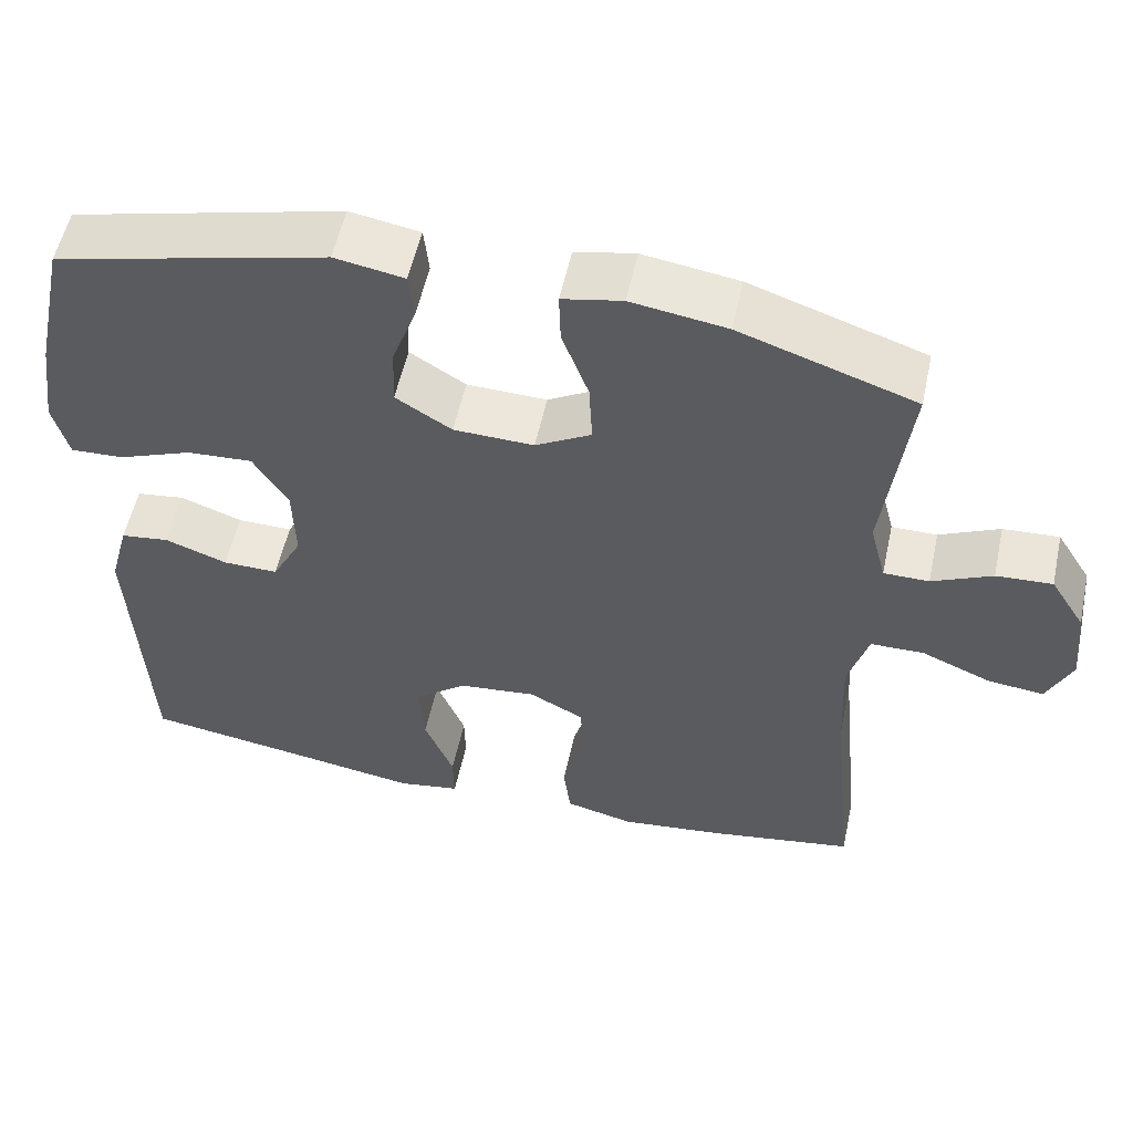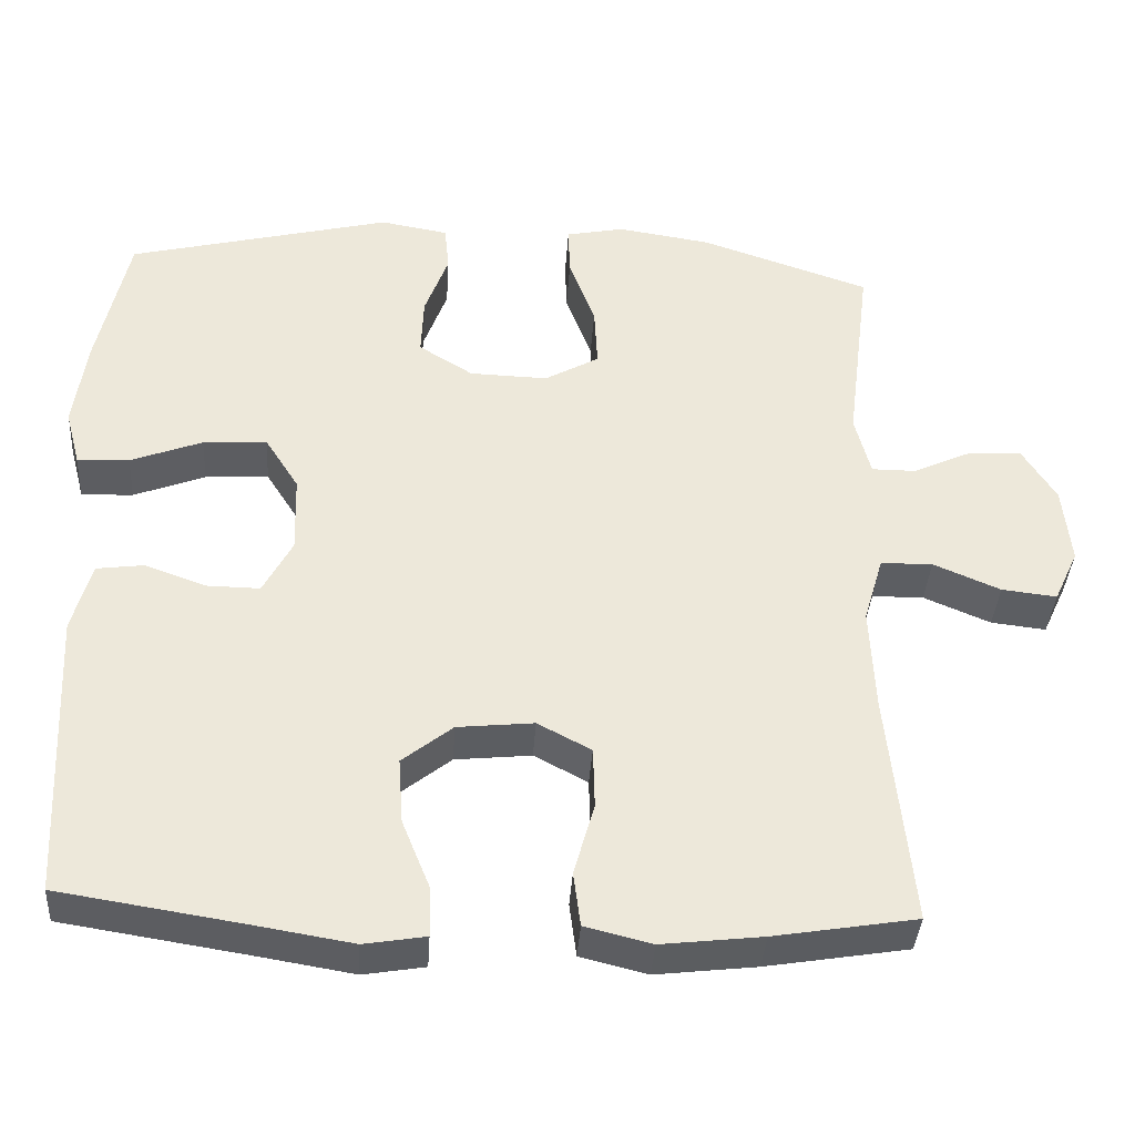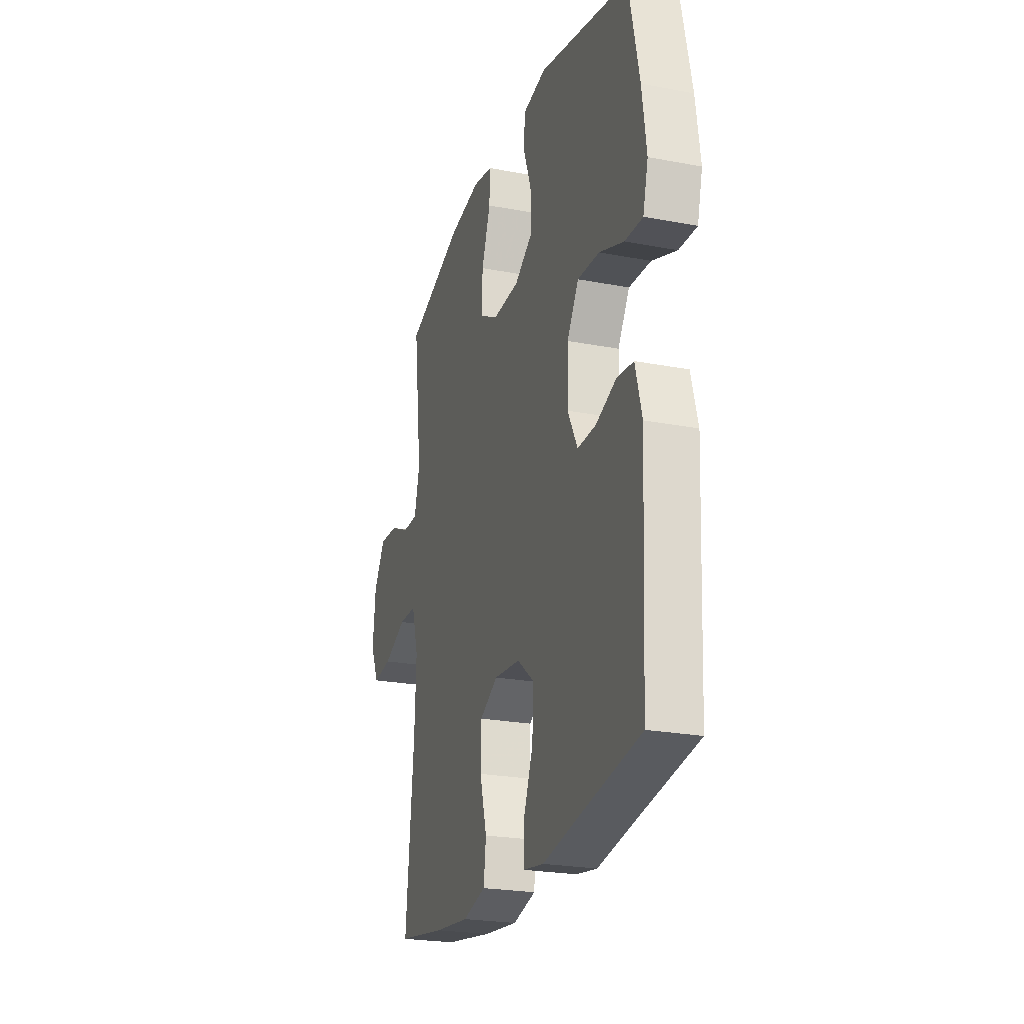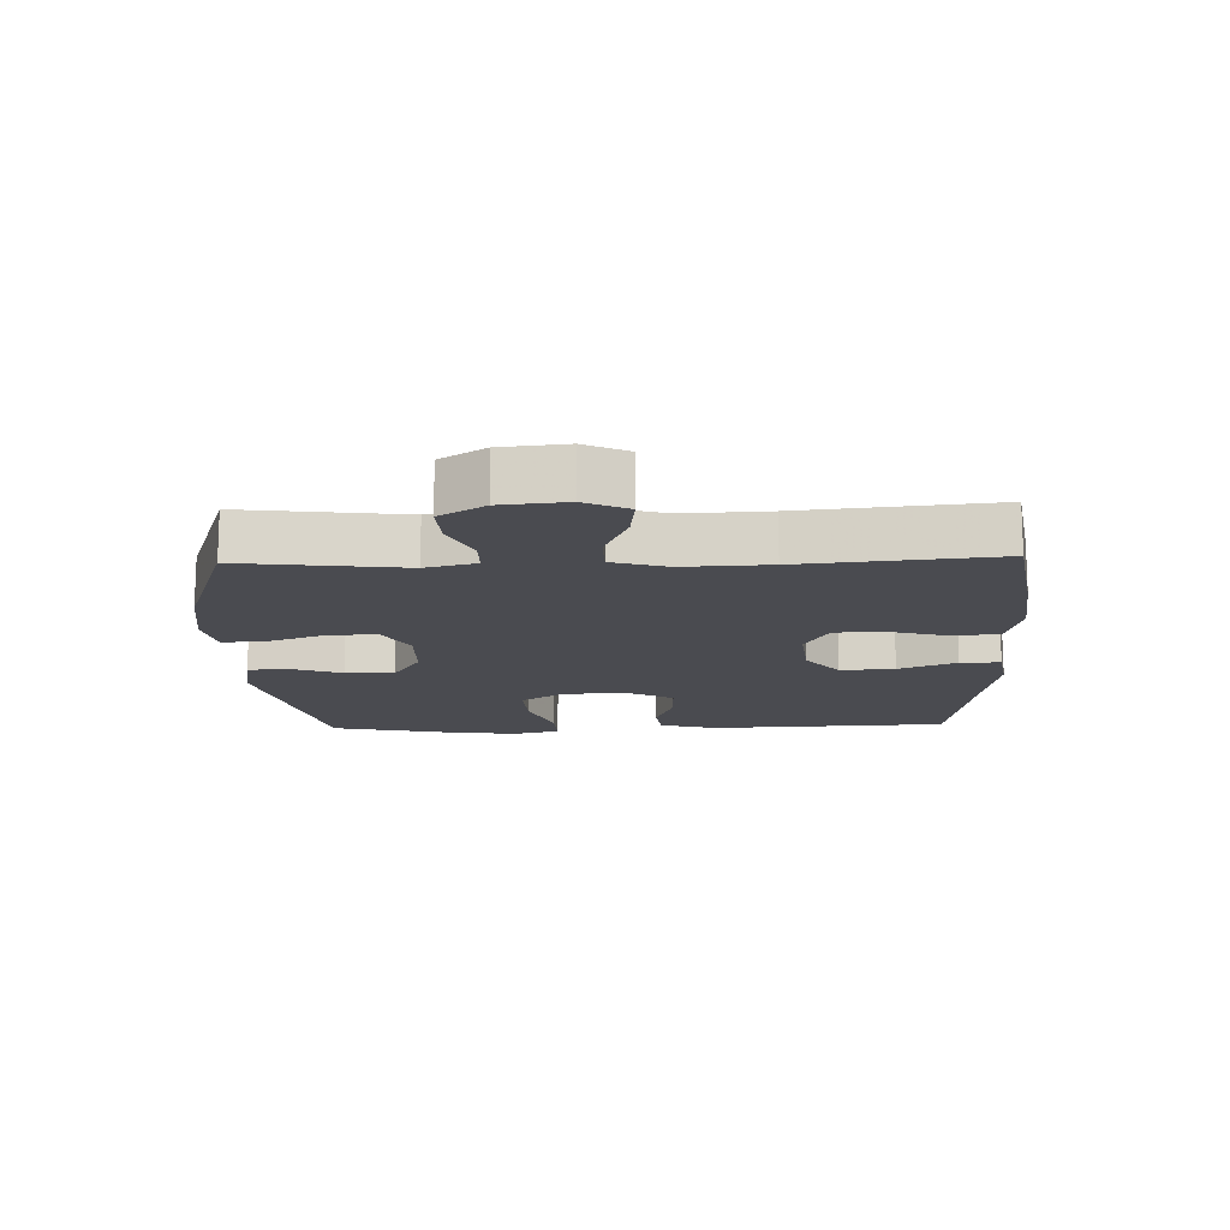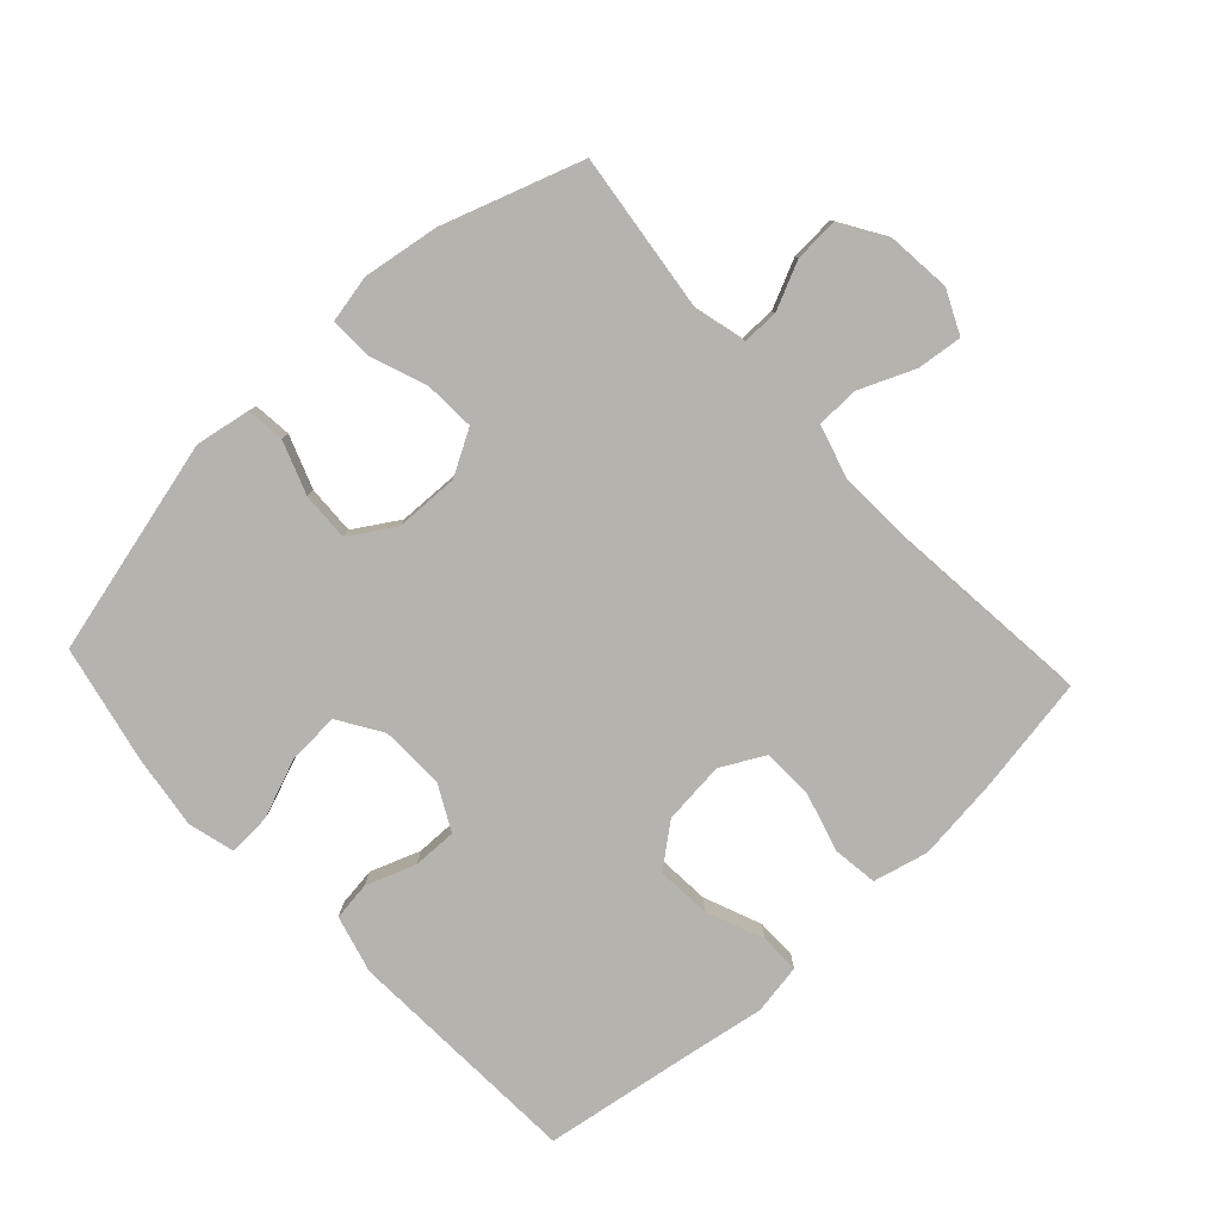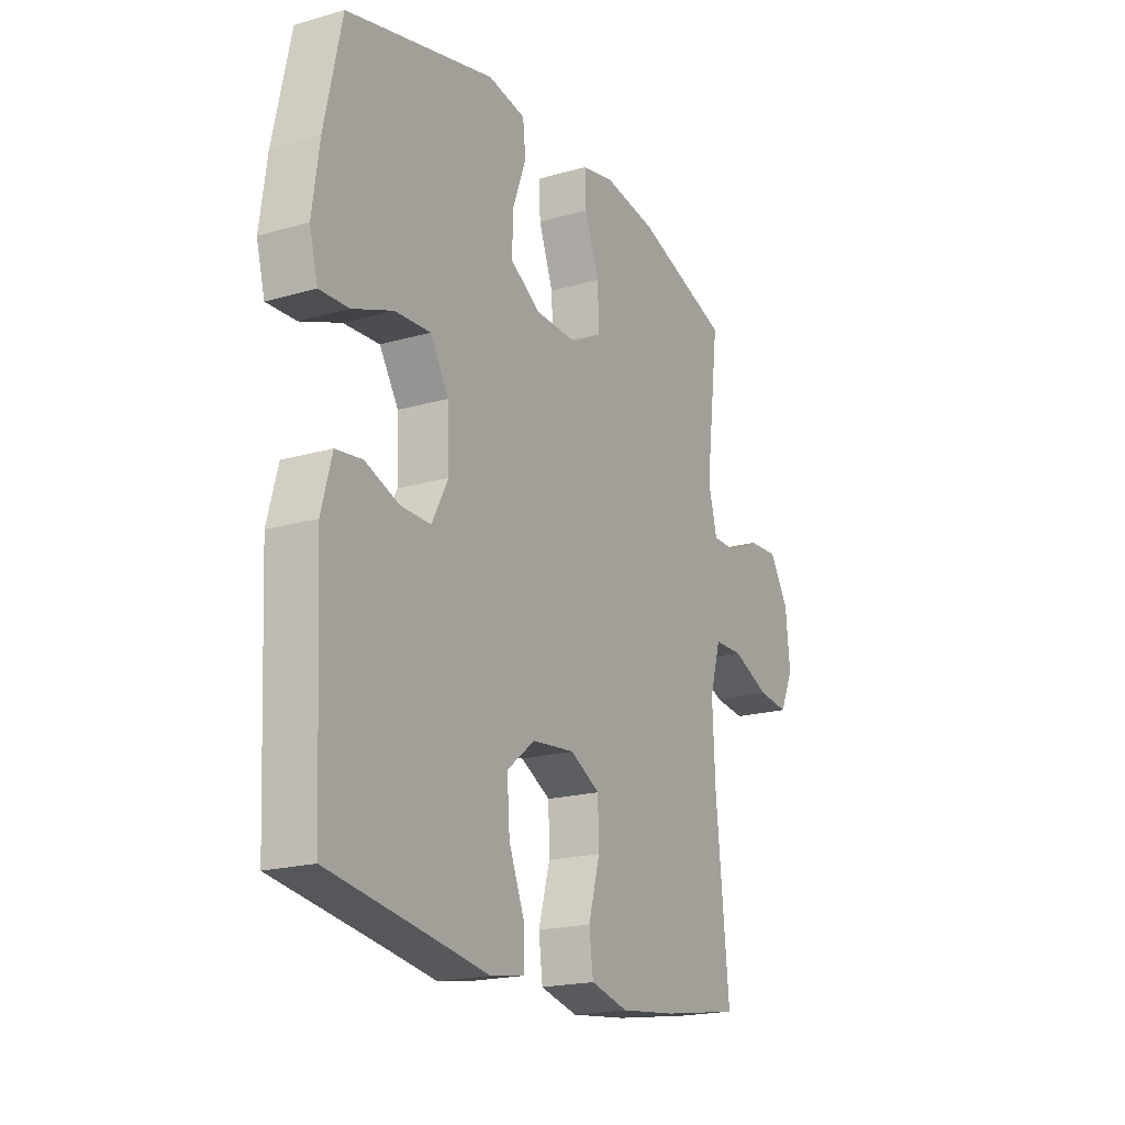
<metadata>
{"format":"obj","ext":"obj","renderer":"f3d","projection":"perspective","resolution":1024,"background":"white","views":[{"elev":55.1,"azim":12.2,"up":"+Z"},{"elev":-37.8,"azim":-3.7,"up":"+Z"},{"elev":-23.9,"azim":-107.6,"up":"+Z"},{"elev":-14.6,"azim":91.8,"up":"+Y"},{"elev":-79.9,"azim":42.8,"up":"+Y"},{"elev":-19.5,"azim":-61.7,"up":"+Z"}]}
</metadata>
<code>
v 0.5 0.07 -0.5
v 0.319 0.07 -0.53
v 0.191 0.07 -0.545
v 0.106 0.07 -0.524
v 0.097 0.07 -0.455
v 0.123 0.07 -0.362
v 0.121 0.07 -0.284
v 0.053 0.07 -0.248
v -0.044 0.07 -0.258
v -0.108 0.07 -0.309
v -0.102 0.07 -0.393
v -0.066 0.07 -0.482
v -0.065 0.07 -0.544
v -0.143 0.07 -0.557
v -0.264 0.07 -0.537
v -0.5 0.07 -0.5
v -0.518 0.07 -0.13
v -0.494 0.07 -0.041
v -0.434 0.07 -0.033
v -0.357 0.07 -0.061
v -0.289 0.07 -0.062
v -0.252 0.07 0.008
v -0.255 0.07 0.107
v -0.298 0.07 0.175
v -0.379 0.07 0.17
v -0.47 0.07 0.135
v -0.536 0.07 0.132
v -0.555 0.07 0.204
v -0.539 0.07 0.319
v -0.5 0.07 0.5
v -0.165 0.07 0.583
v -0.079 0.07 0.568
v -0.073 0.07 0.509
v -0.103 0.07 0.427
v -0.106 0.07 0.352
v -0.037 0.07 0.309
v 0.062 0.07 0.306
v 0.131 0.07 0.345
v 0.127 0.07 0.423
v 0.094 0.07 0.512
v 0.092 0.07 0.576
v 0.166 0.07 0.591
v 0.284 0.07 0.573
v 0.5 0.07 0.5
v 0.469 0.07 0.25
v 0.489 0.07 0.172
v 0.545 0.07 0.172
v 0.619 0.07 0.206
v 0.688 0.07 0.21
v 0.731 0.07 0.141
v 0.741 0.07 0.041
v 0.71 0.07 -0.026
v 0.64 0.07 -0.018
v 0.555 0.07 0.018
v 0.489 0.07 0.017
v 0.464 0.07 -0.068
v 0.47 0.07 -0.2
v 0.5 0 -0.5
v 0.319 0 -0.53
v 0.191 0 -0.545
v 0.106 0 -0.524
v 0.097 0 -0.455
v 0.123 0 -0.362
v 0.121 0 -0.284
v 0.053 0 -0.248
v -0.044 0 -0.258
v -0.108 0 -0.309
v -0.102 0 -0.393
v -0.066 0 -0.482
v -0.065 0 -0.544
v -0.143 0 -0.557
v -0.264 0 -0.537
v -0.5 0 -0.5
v -0.518 0 -0.13
v -0.494 0 -0.041
v -0.434 0 -0.033
v -0.357 0 -0.061
v -0.289 0 -0.062
v -0.252 0 0.008
v -0.255 0 0.107
v -0.298 0 0.175
v -0.379 0 0.17
v -0.47 0 0.135
v -0.536 0 0.132
v -0.555 0 0.204
v -0.539 0 0.319
v -0.5 0 0.5
v -0.165 0 0.583
v -0.079 0 0.568
v -0.073 0 0.509
v -0.103 0 0.427
v -0.106 0 0.352
v -0.037 0 0.309
v 0.062 0 0.306
v 0.131 0 0.345
v 0.127 0 0.423
v 0.094 0 0.512
v 0.092 0 0.576
v 0.166 0 0.591
v 0.284 0 0.573
v 0.5 0 0.5
v 0.469 0 0.25
v 0.489 0 0.172
v 0.545 0 0.172
v 0.619 0 0.206
v 0.688 0 0.21
v 0.731 0 0.141
v 0.741 0 0.041
v 0.71 0 -0.026
v 0.64 0 -0.018
v 0.555 0 0.018
v 0.489 0 0.017
v 0.464 0 -0.068
v 0.47 0 -0.2
f 52 53 54
f 51 52 54
f 50 51 54
f 49 50 54
f 48 49 54
f 47 48 54
f 46 47 54 55
f 45 46 55 56
f 43 44 45
f 42 43 45
f 41 42 45
f 40 41 45
f 39 40 45
f 38 39 45 56
f 32 33 34
f 31 32 34
f 30 31 34
f 29 30 34
f 28 29 34
f 27 28 34
f 26 27 34
f 25 26 34
f 24 25 34 35
f 23 24 35 36
f 18 19 20
f 17 18 20
f 16 17 20
f 15 16 20
f 15 20 21
f 14 15 21
f 13 14 21
f 12 13 21
f 11 12 21
f 10 11 21 22
f 4 5 6
f 3 4 6
f 2 3 6
f 1 2 6
f 57 1 6
f 57 6 7
f 57 7 8
f 56 57 8
f 38 56 8
f 37 38 8
f 23 36 37
f 22 23 37
f 10 22 37
f 9 10 37
f 8 9 37
f 111 110 109
f 111 109 108
f 111 108 107
f 111 107 106
f 111 106 105
f 111 105 104
f 112 111 104 103
f 113 112 103 102
f 102 101 100
f 102 100 99
f 102 99 98
f 102 98 97
f 102 97 96
f 113 102 96 95
f 91 90 89
f 91 89 88
f 91 88 87
f 91 87 86
f 91 86 85
f 91 85 84
f 91 84 83
f 91 83 82
f 92 91 82 81
f 93 92 81 80
f 77 76 75
f 77 75 74
f 77 74 73
f 77 73 72
f 78 77 72
f 78 72 71
f 78 71 70
f 78 70 69
f 78 69 68
f 79 78 68 67
f 63 62 61
f 63 61 60
f 63 60 59
f 63 59 58
f 63 58 114
f 64 63 114
f 65 64 114
f 65 114 113
f 65 113 95
f 65 95 94
f 94 93 80
f 94 80 79
f 94 79 67
f 94 67 66
f 94 66 65
f 1 58 59 2
f 2 59 60 3
f 3 60 61 4
f 4 61 62 5
f 5 62 63 6
f 6 63 64 7
f 7 64 65 8
f 8 65 66 9
f 9 66 67 10
f 10 67 68 11
f 11 68 69 12
f 12 69 70 13
f 13 70 71 14
f 14 71 72 15
f 15 72 73 16
f 16 73 74 17
f 17 74 75 18
f 18 75 76 19
f 19 76 77 20
f 20 77 78 21
f 21 78 79 22
f 22 79 80 23
f 23 80 81 24
f 24 81 82 25
f 25 82 83 26
f 26 83 84 27
f 27 84 85 28
f 28 85 86 29
f 29 86 87 30
f 30 87 88 31
f 31 88 89 32
f 32 89 90 33
f 33 90 91 34
f 34 91 92 35
f 35 92 93 36
f 36 93 94 37
f 37 94 95 38
f 38 95 96 39
f 39 96 97 40
f 40 97 98 41
f 41 98 99 42
f 42 99 100 43
f 43 100 101 44
f 44 101 102 45
f 45 102 103 46
f 46 103 104 47
f 47 104 105 48
f 48 105 106 49
f 49 106 107 50
f 50 107 108 51
f 51 108 109 52
f 52 109 110 53
f 53 110 111 54
f 54 111 112 55
f 55 112 113 56
f 56 113 114 57
f 57 114 58 1

</code>
